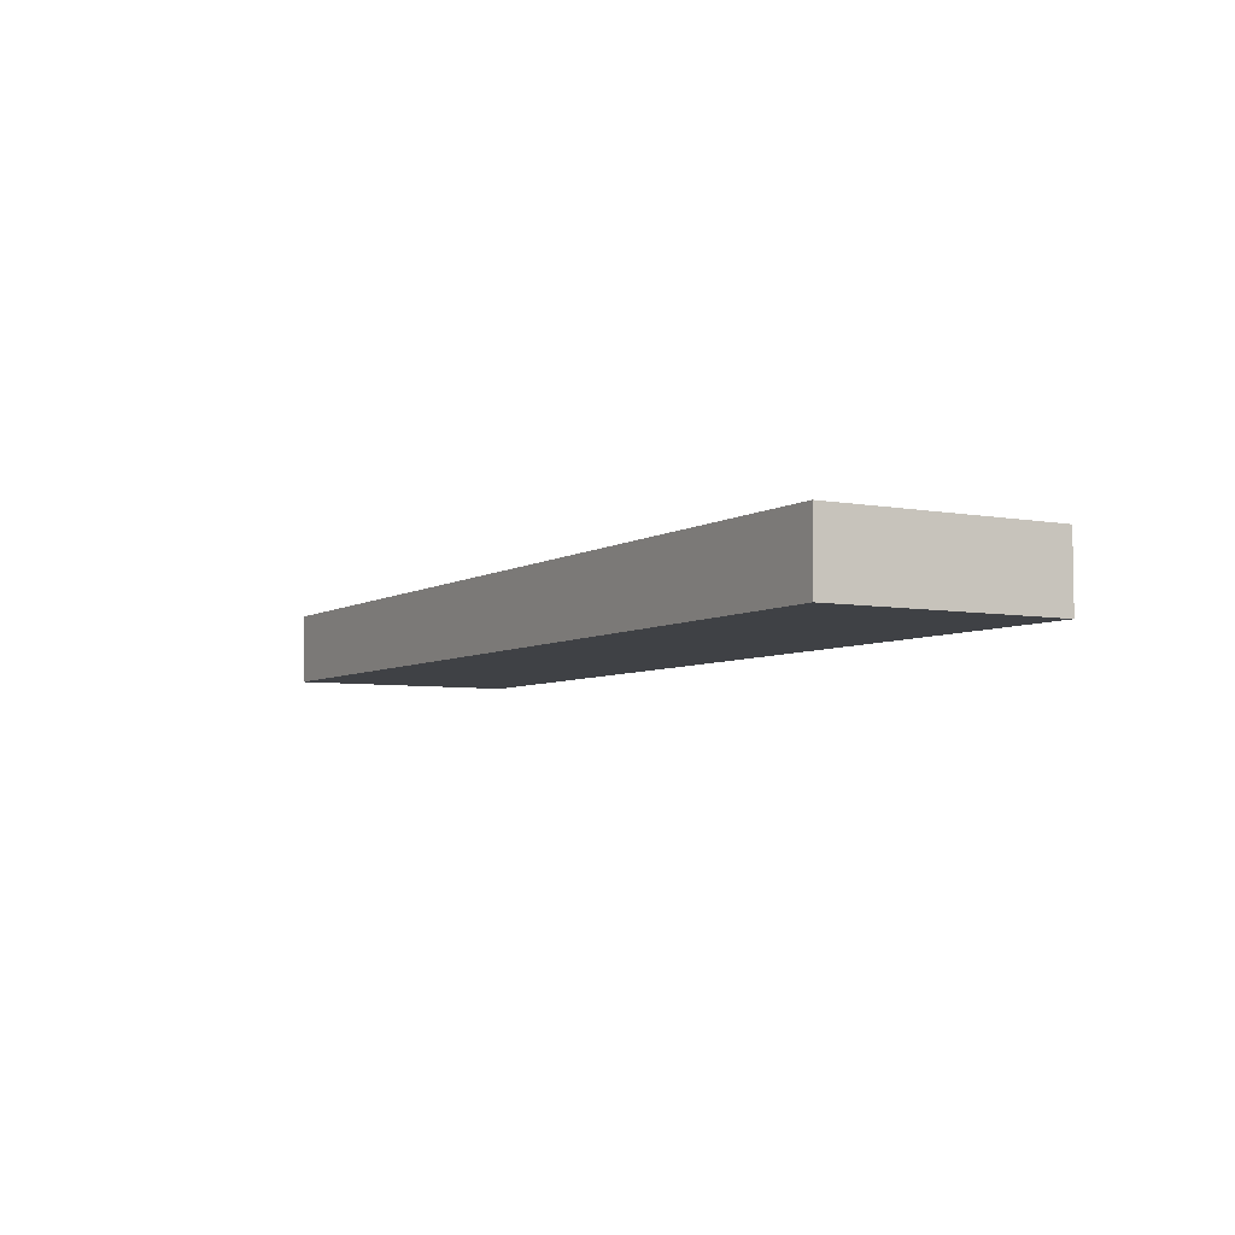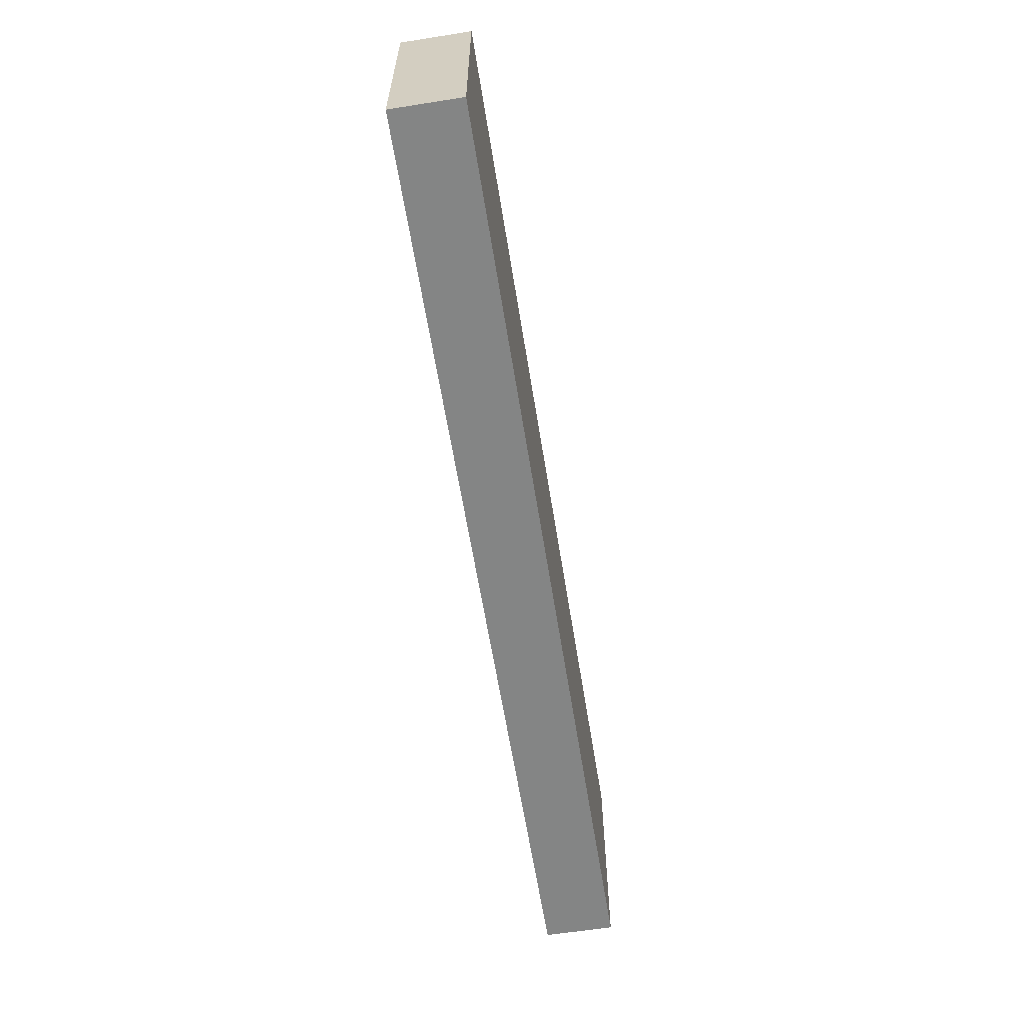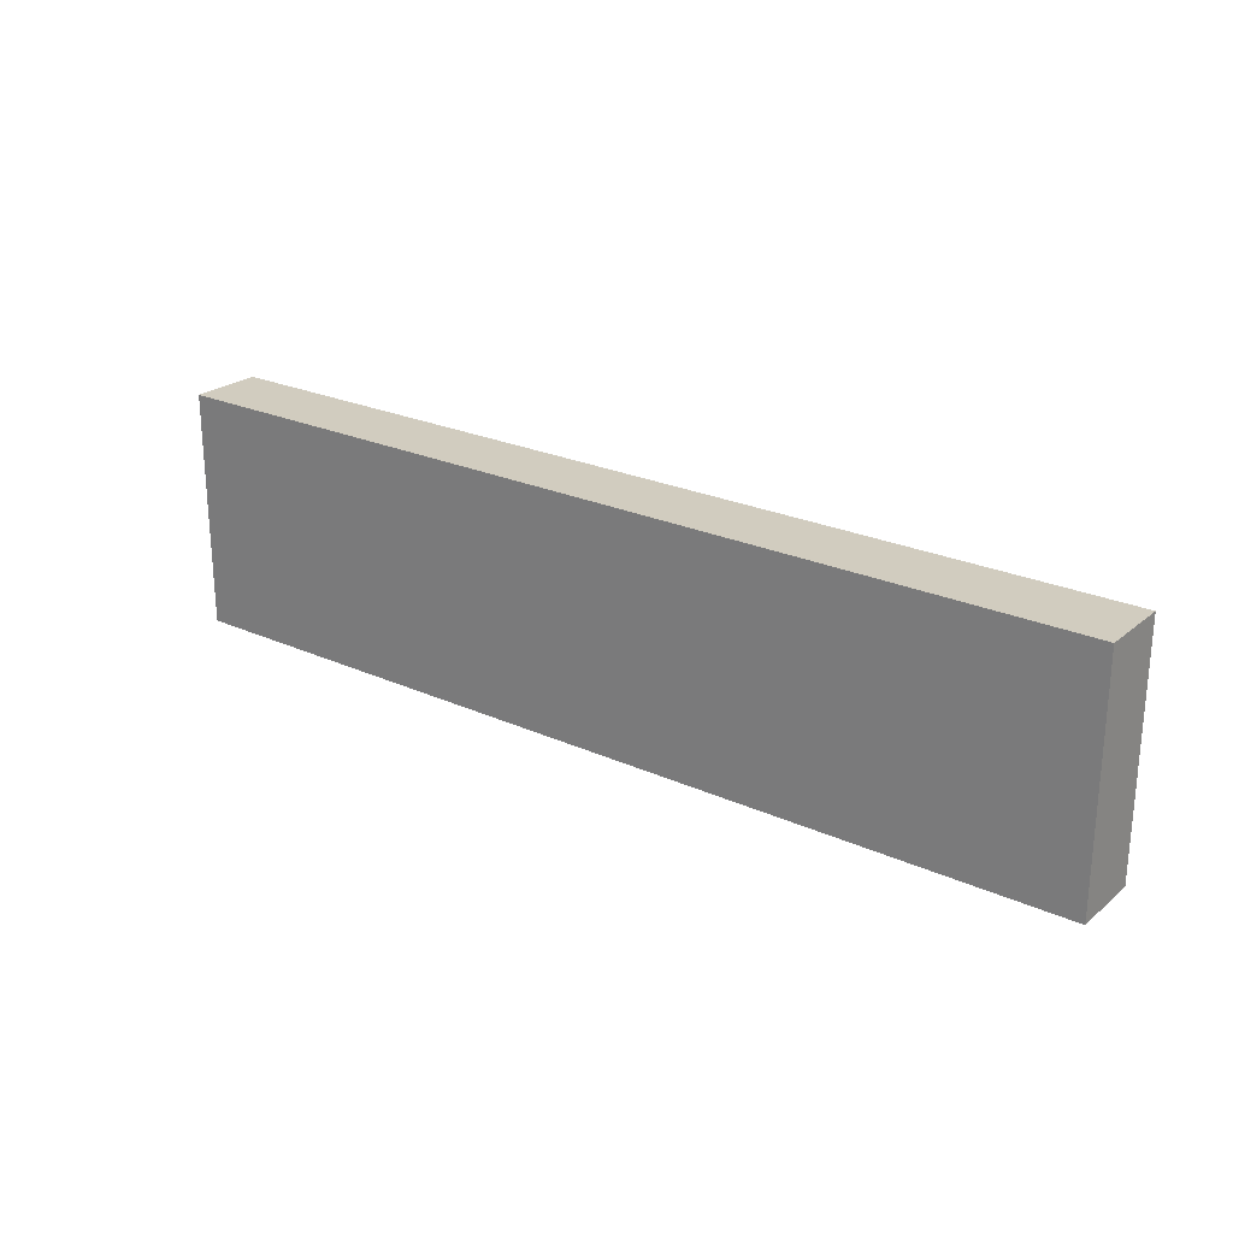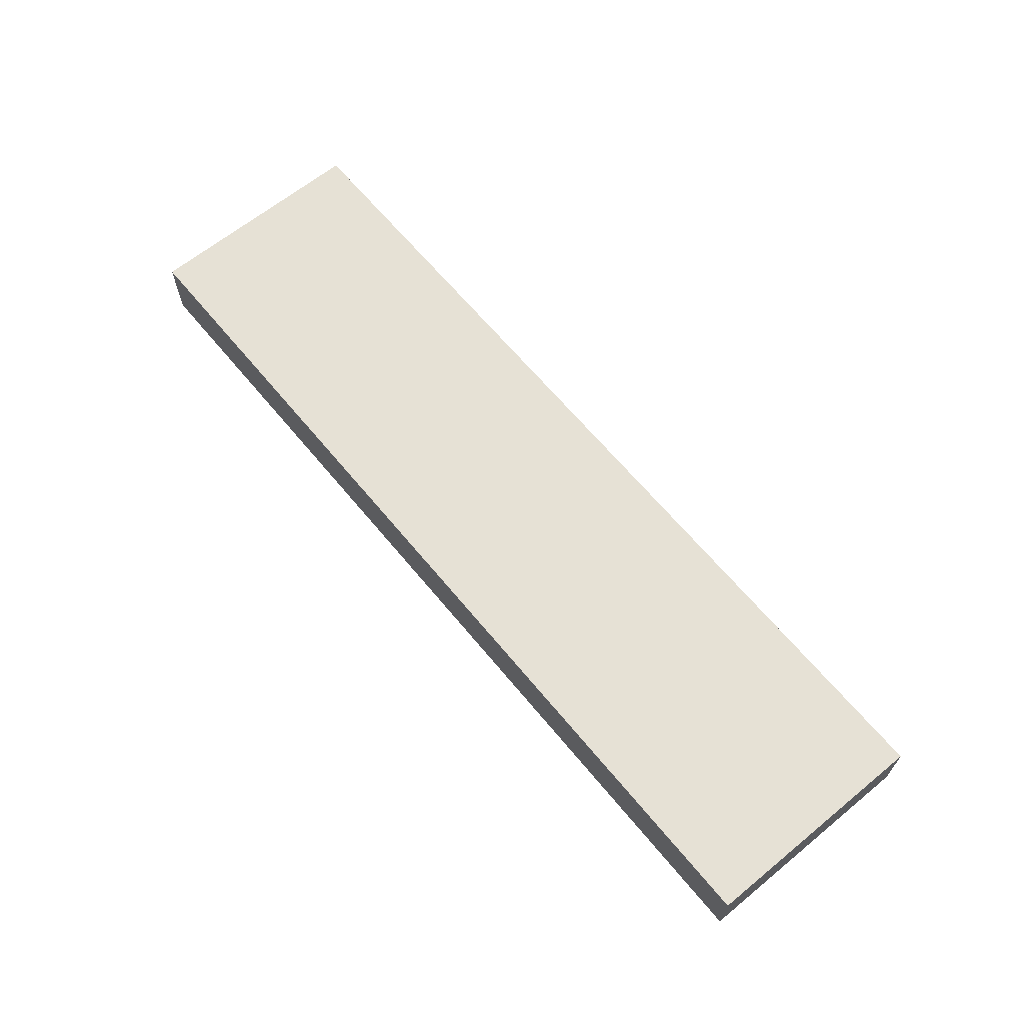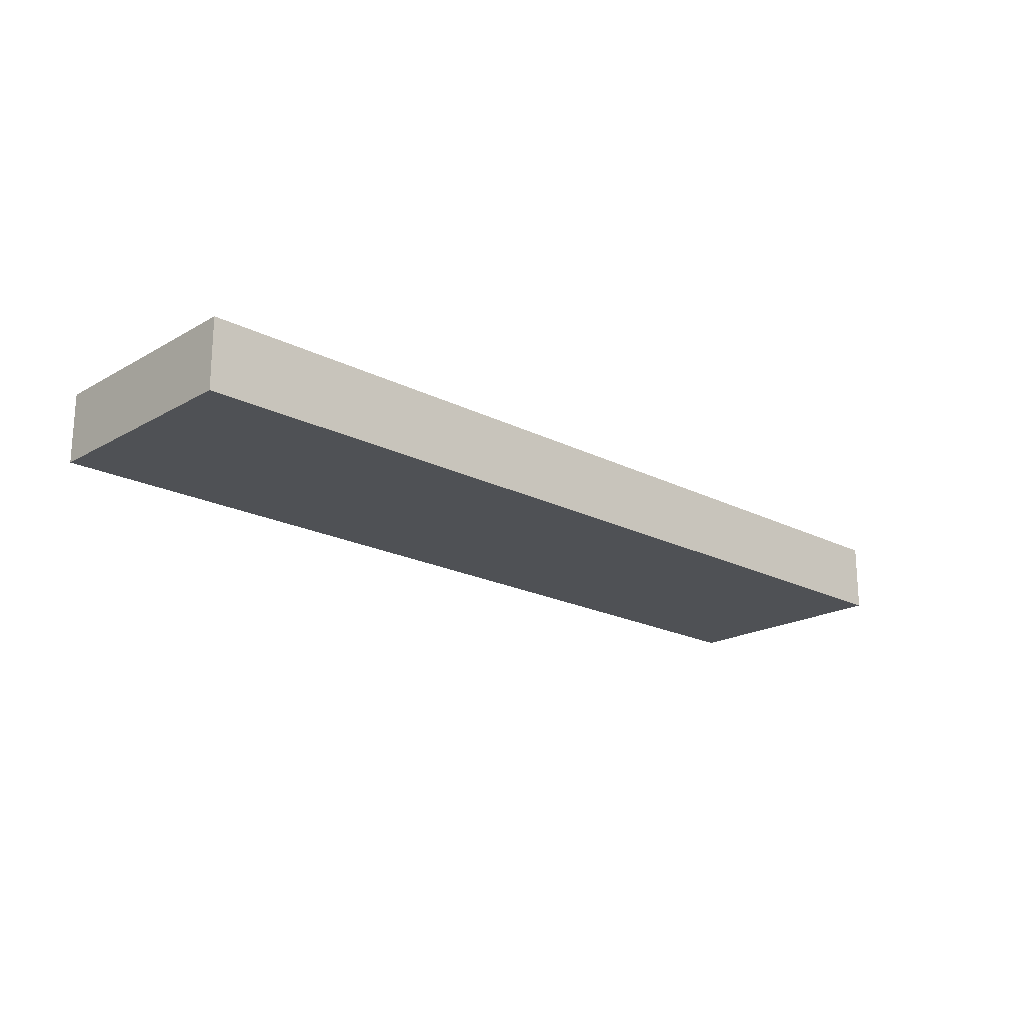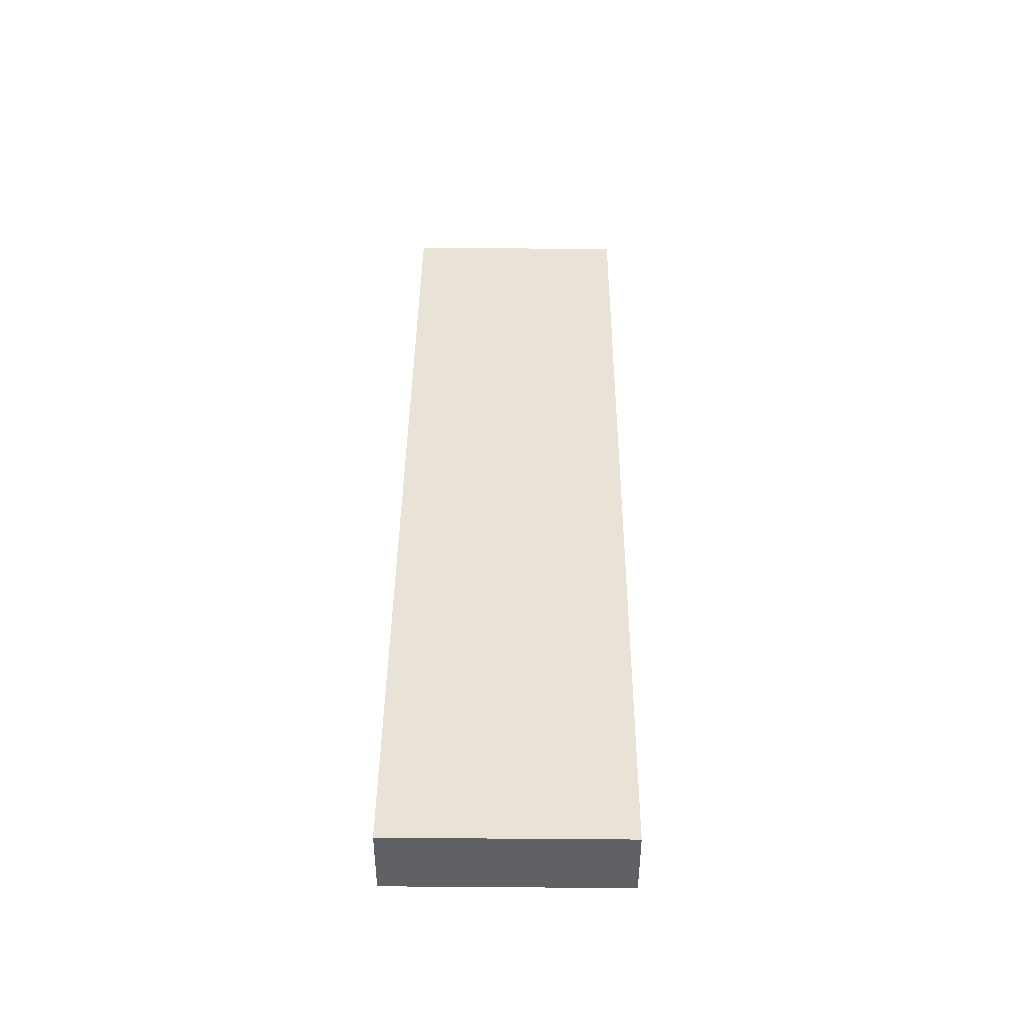
<metadata>
{"format":"obj","ext":"obj","renderer":"f3d","projection":"perspective","resolution":1024,"background":"white","views":[{"elev":-5.6,"azim":-120.0,"up":"+Z"},{"elev":-61.6,"azim":-80.9,"up":"+Y"},{"elev":24.0,"azim":-143.1,"up":"+Y"},{"elev":64.6,"azim":50.5,"up":"+Z"},{"elev":-19.8,"azim":136.6,"up":"+Z"},{"elev":41.6,"azim":-89.5,"up":"+Z"}]}
</metadata>
<code>
o tile_ridge_beam
v 1 -0 -0.0375
v -0 -0 -0.0375
v 1 0.25 -0.0375
v -0 0.25 -0.0375
v 1 -0 0.0375
v 0 -0 0.0375
v 1 0.25 0.0375
v -0 0.25 0.0375
f 1 2 4 3
f 3 4 8 7
f 7 8 6 5
f 5 6 2 1
f 3 7 5 1
f 8 4 2 6

</code>
